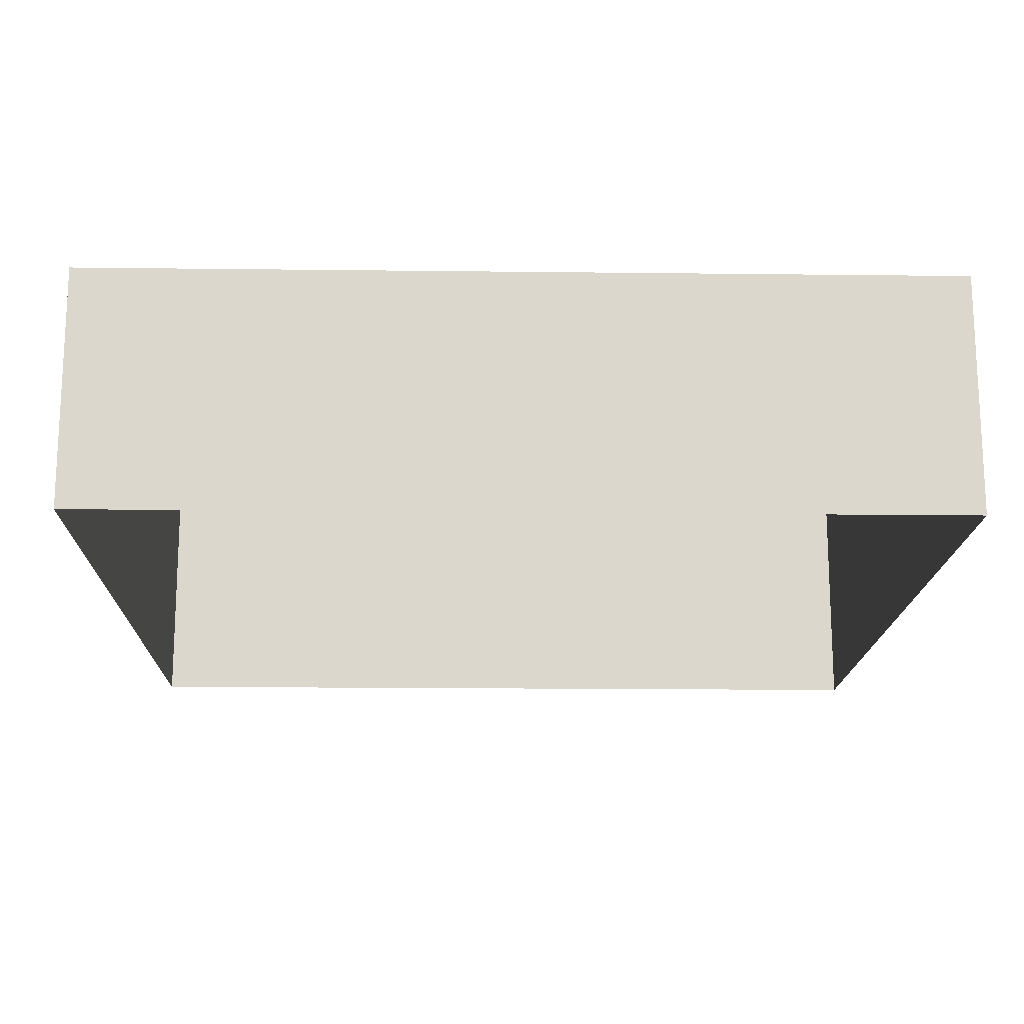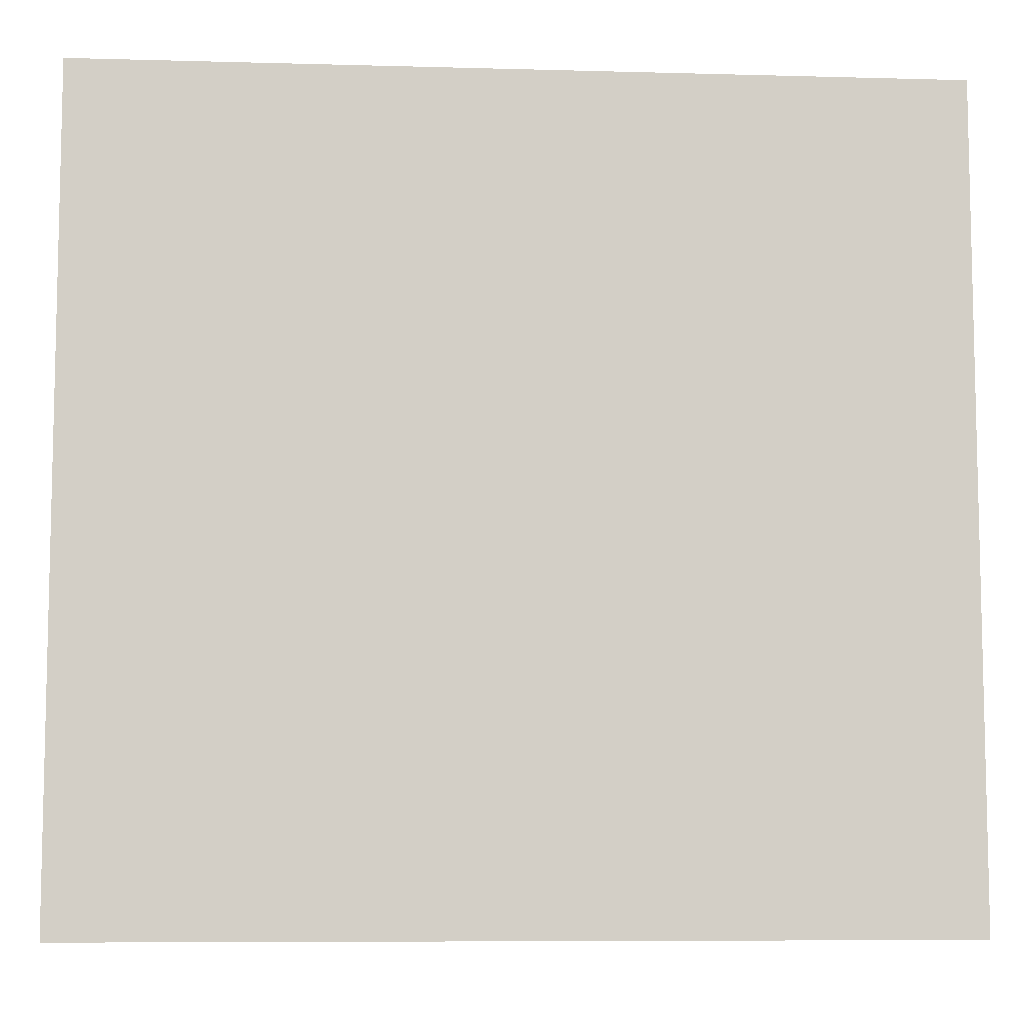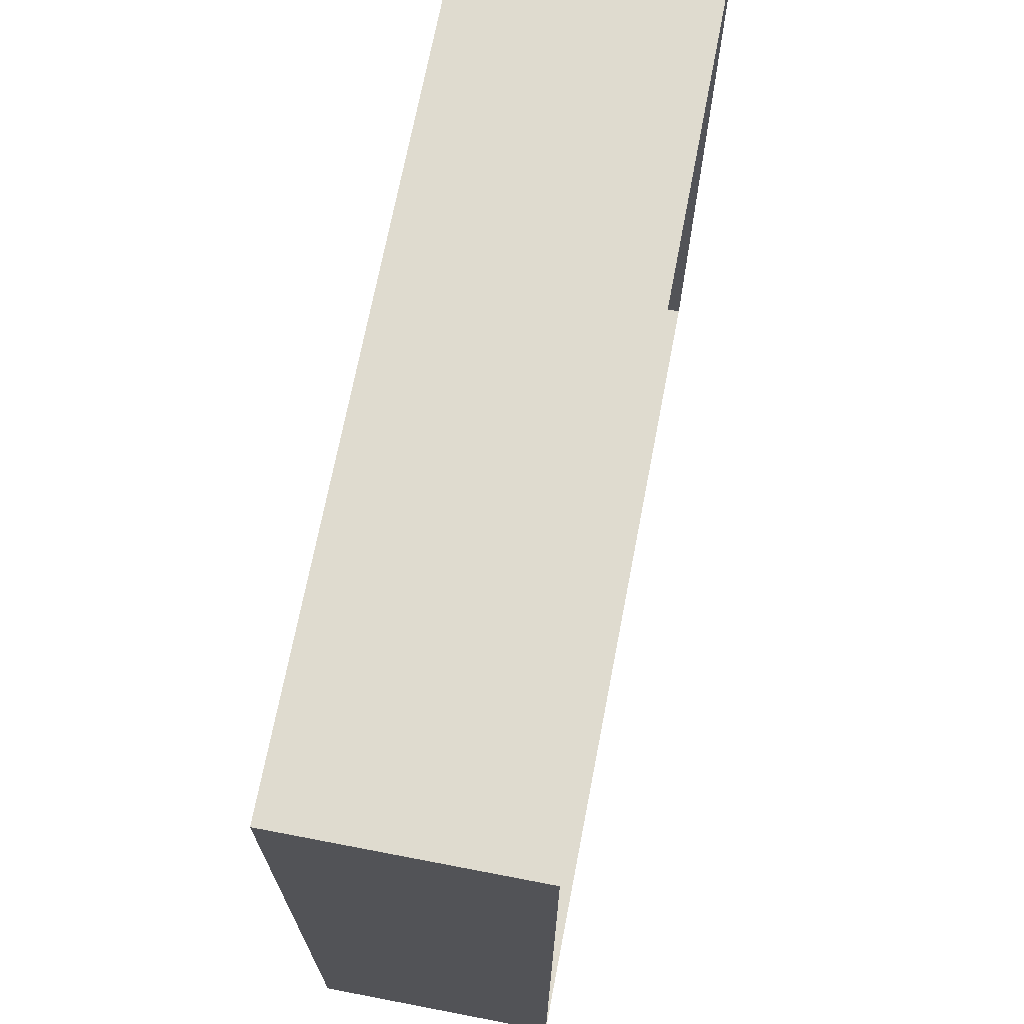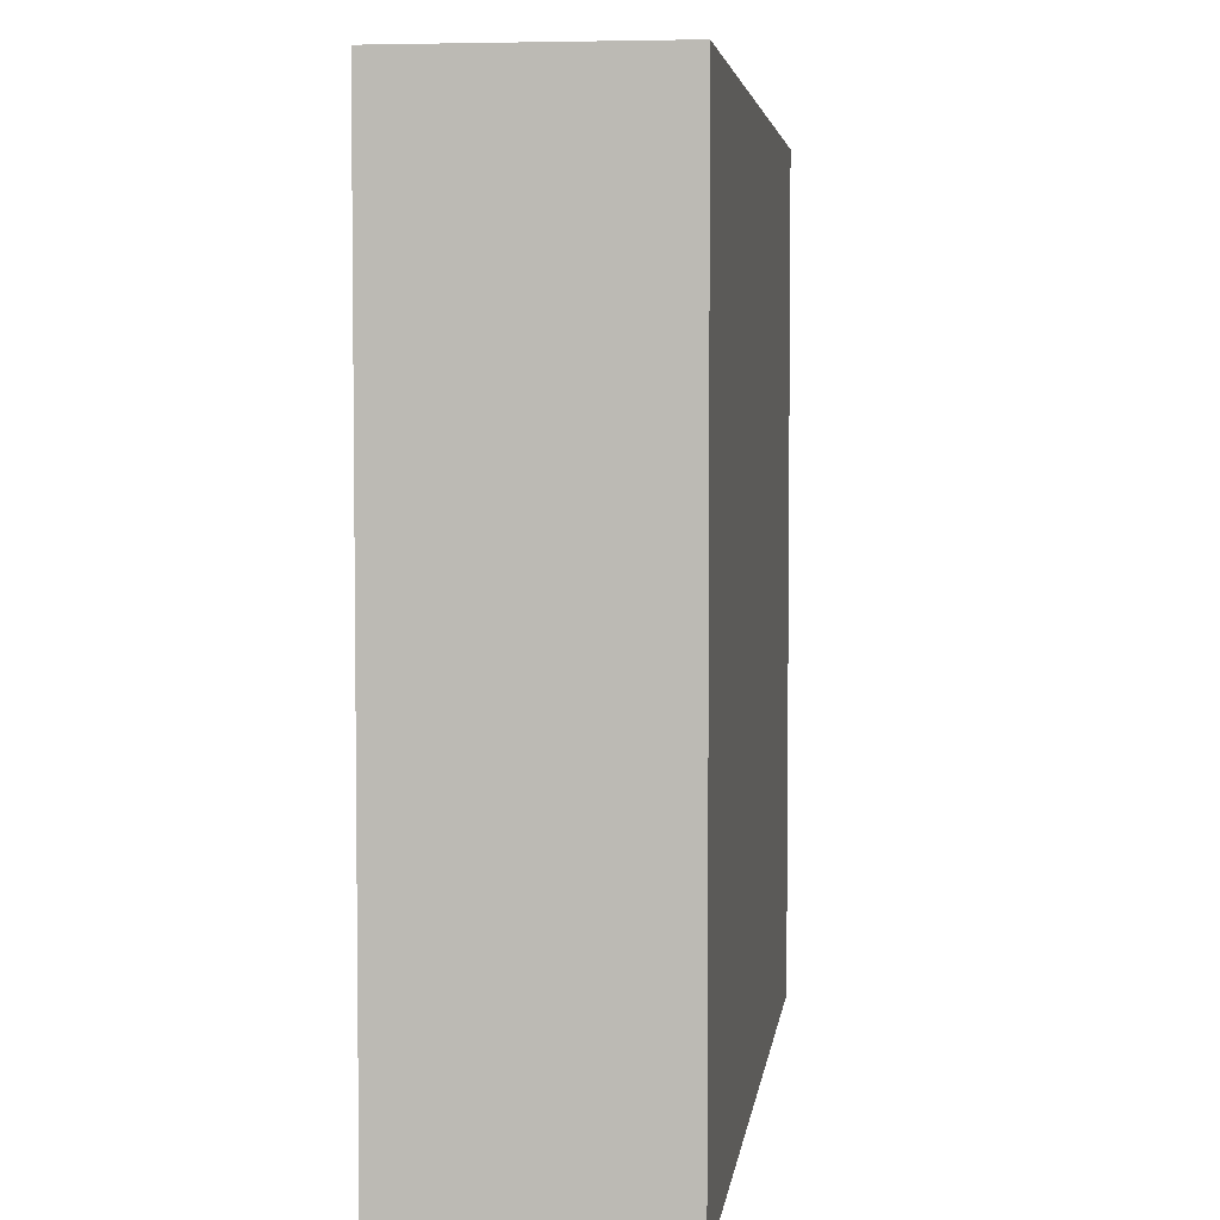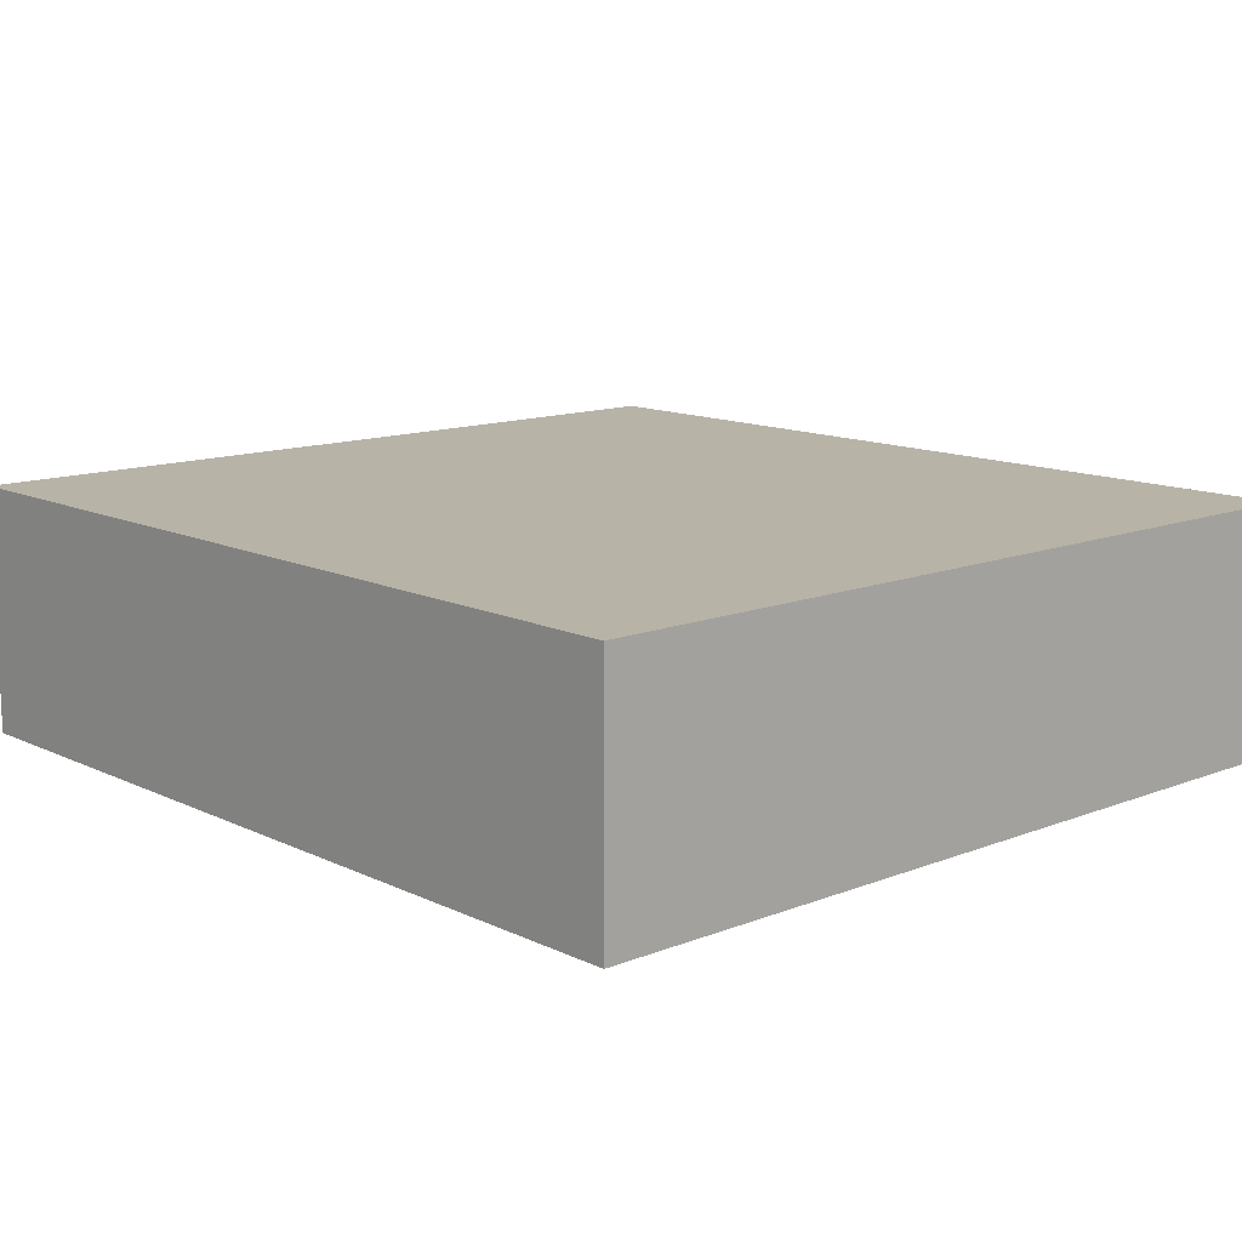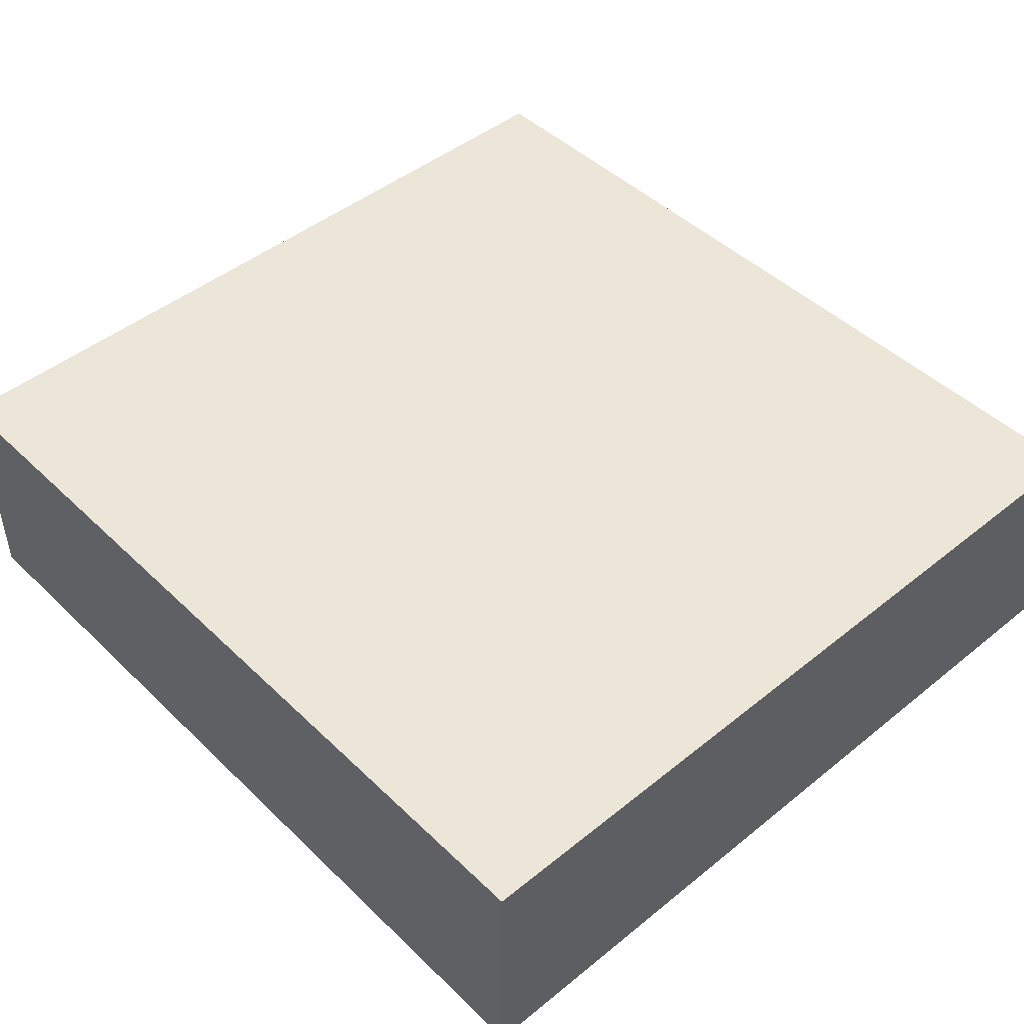
<metadata>
{"format":"obj","ext":"obj","renderer":"f3d","projection":"perspective","resolution":1024,"background":"white","views":[{"elev":-16.3,"azim":178.6,"up":"+Y"},{"elev":-8.0,"azim":175.6,"up":"+Z"},{"elev":70.3,"azim":-79.1,"up":"+Z"},{"elev":4.4,"azim":97.1,"up":"+Z"},{"elev":12.7,"azim":-132.3,"up":"+Y"},{"elev":46.3,"azim":47.4,"up":"+Y"}]}
</metadata>
<code>
o mesh97/mesh97-geometry#mesh97-geometry
v -0.3174 0.02576 -0.08206
v -0.388 0.02576 -0.149
v -0.388 0.02576 -0.08206
v -0.3174 0.02576 -0.149
v -0.388 0.006141 -0.08206
v -0.3174 0.006141 -0.149
v -0.388 0.006141 -0.149
v -0.3174 0.006141 -0.08206
f 1 2 3
f 2 1 4
f 3 2 1
f 4 1 2
f 2 5 3
f 3 5 2
f 5 1 3
f 3 1 5
f 1 6 4
f 4 6 1
f 6 2 4
f 4 2 6
f 5 2 7
f 7 2 5
f 1 5 8
f 8 5 1
f 6 1 8
f 8 1 6
f 2 6 7
f 7 6 2

</code>
